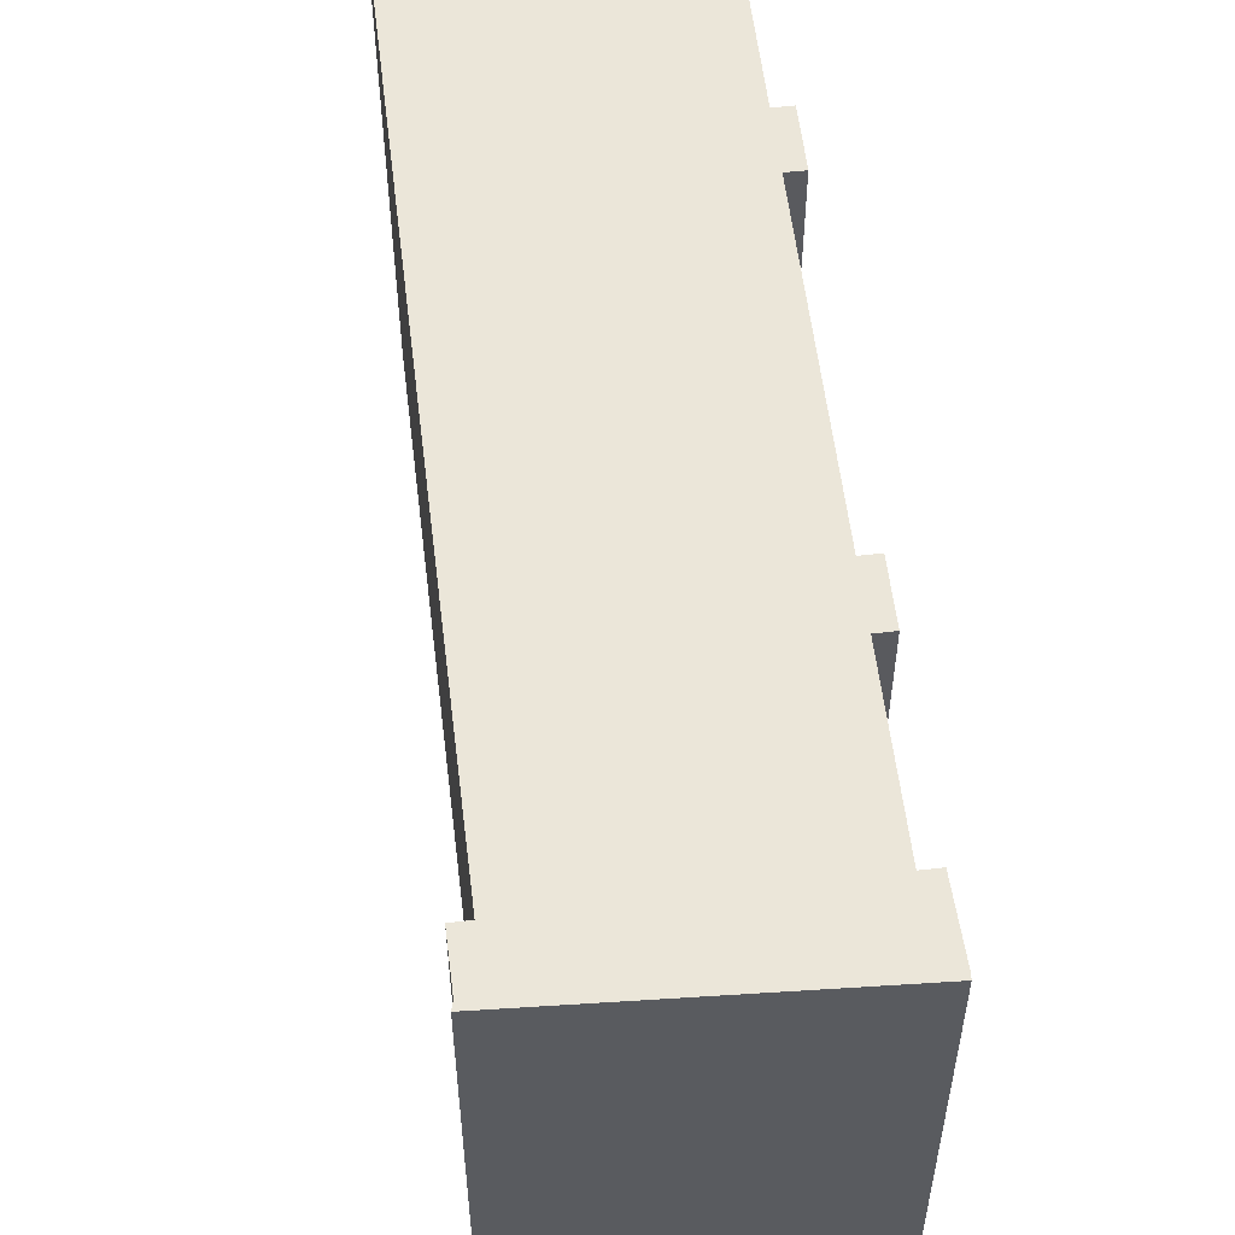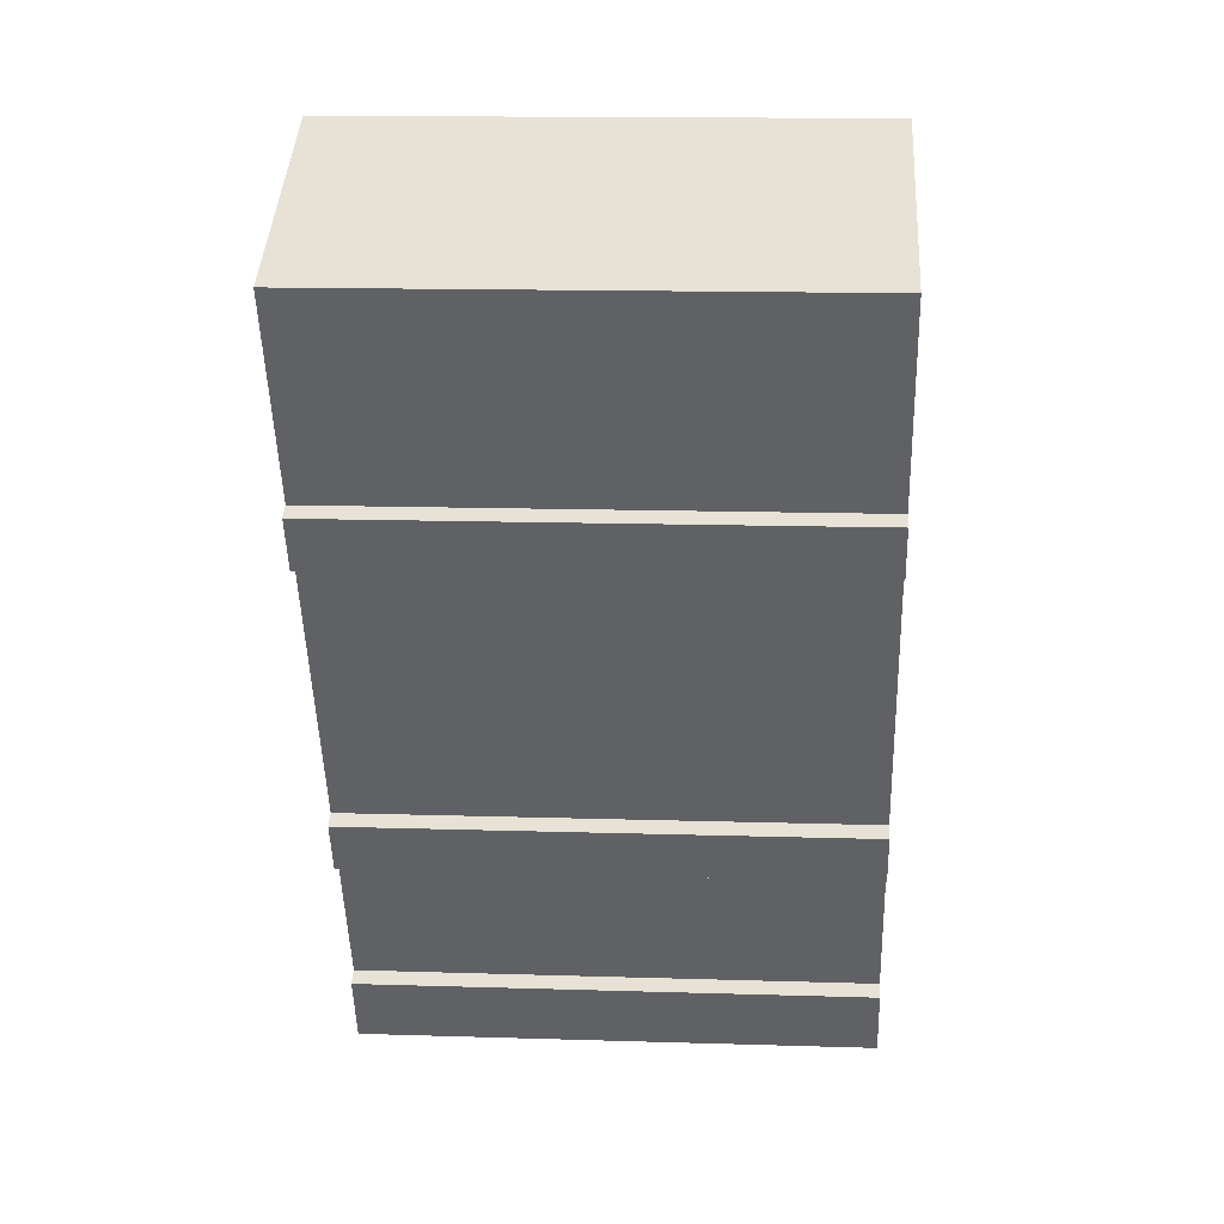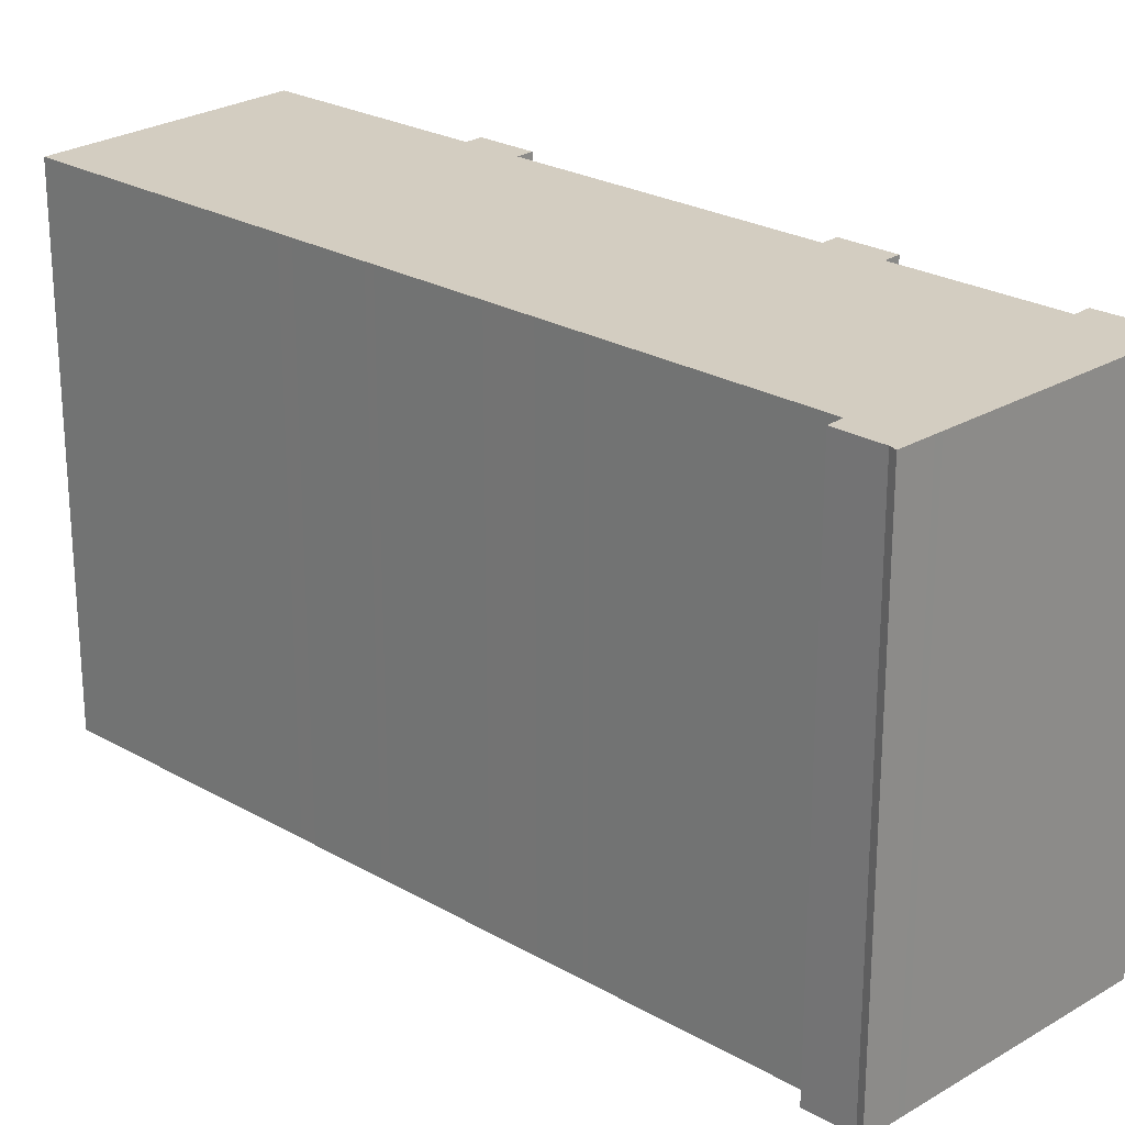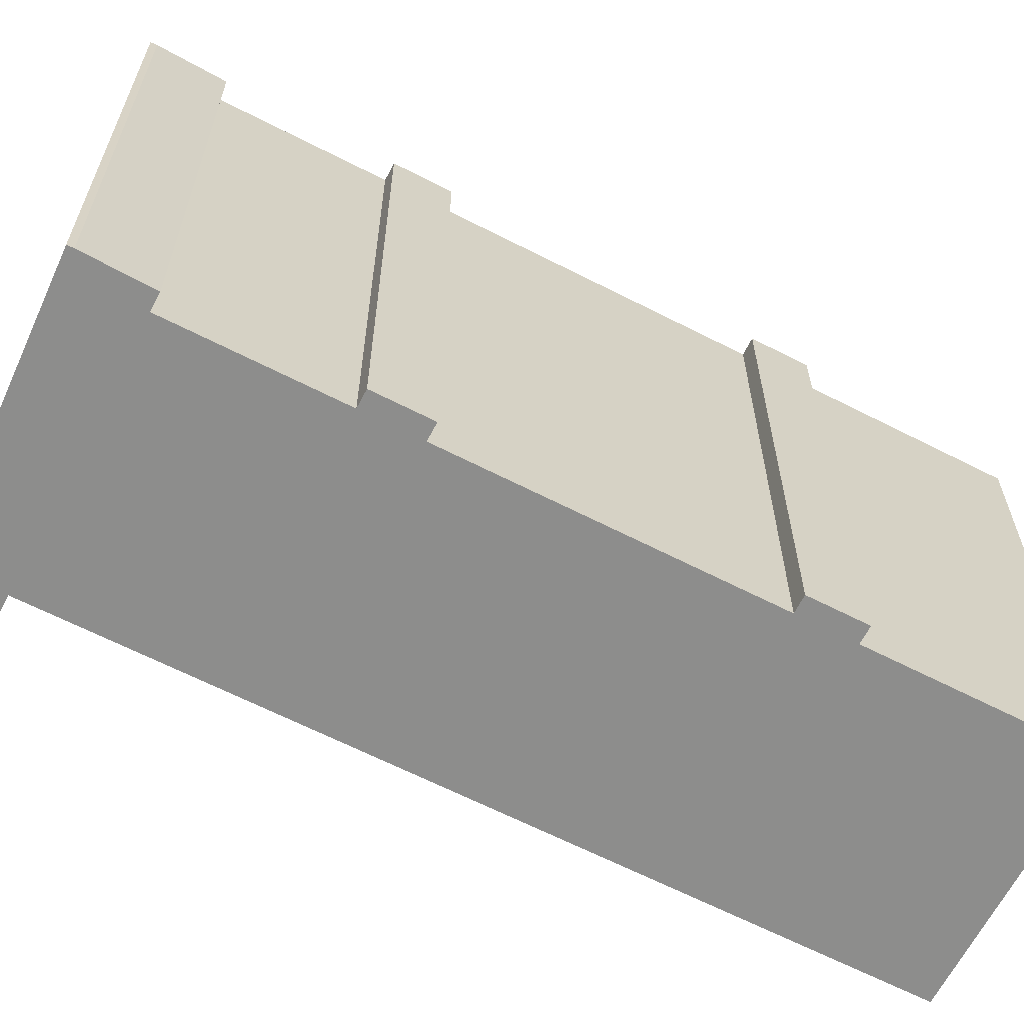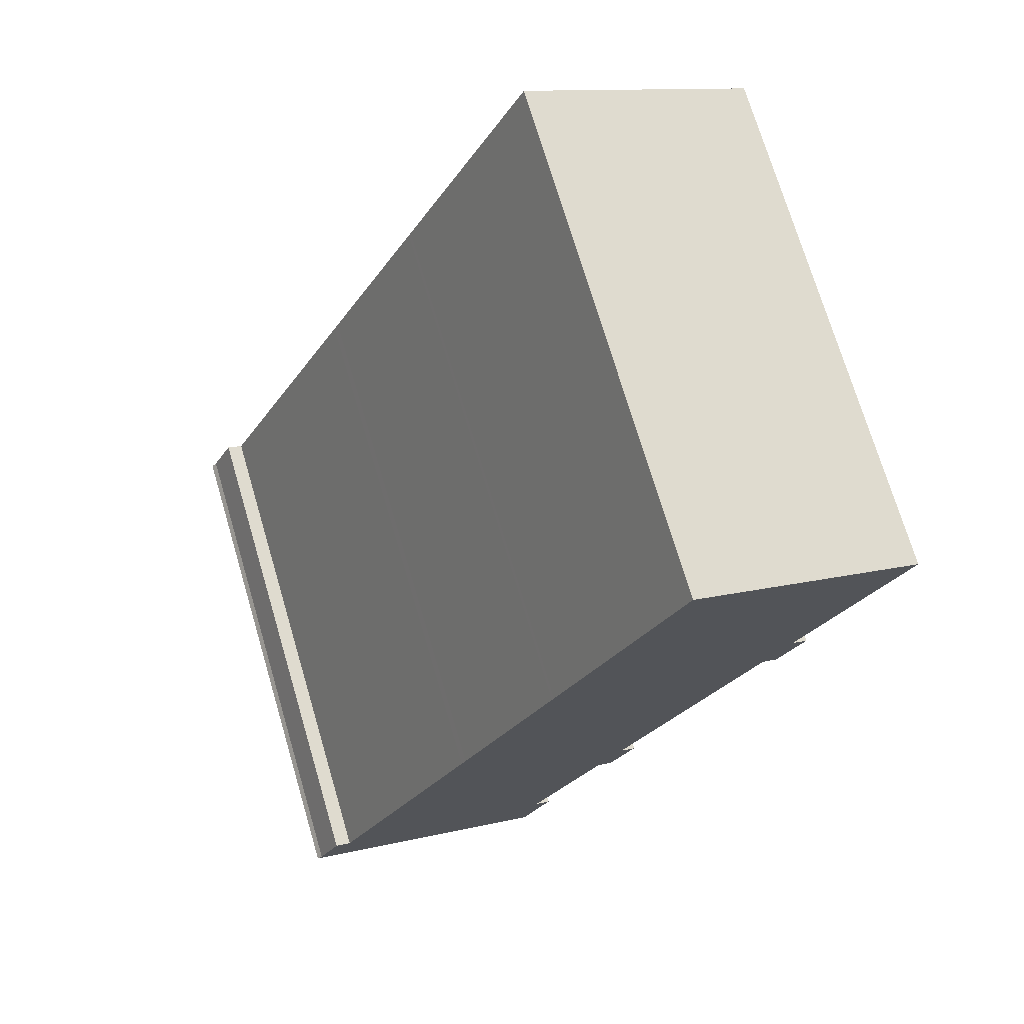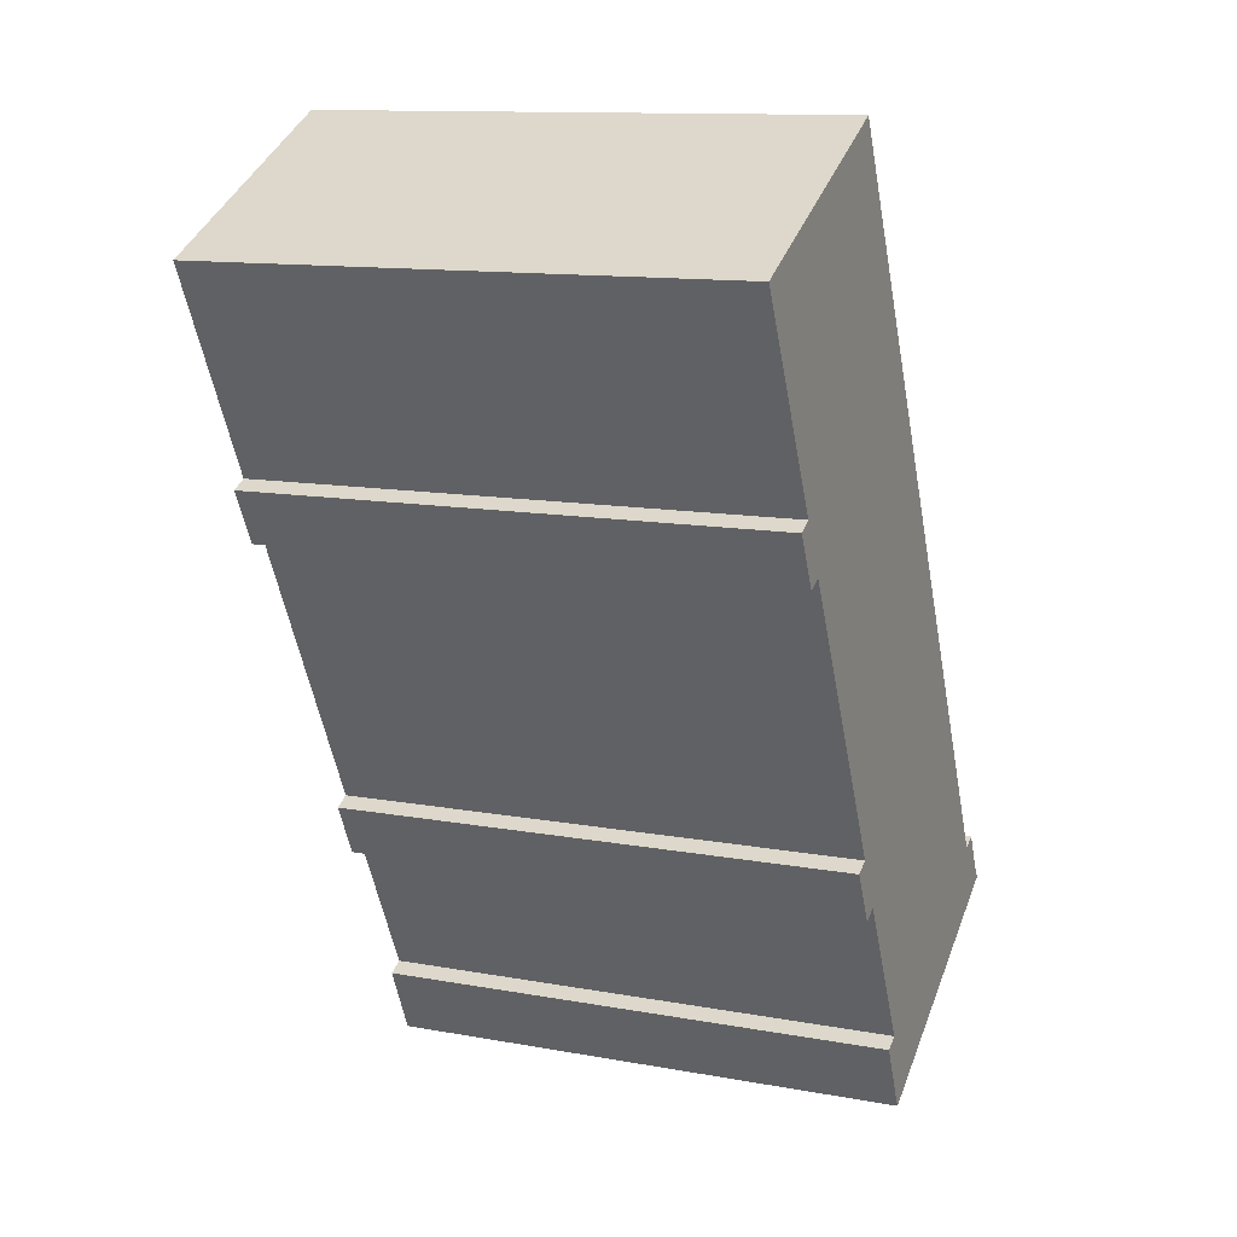
<metadata>
{"format":"obj","ext":"obj","renderer":"f3d","projection":"perspective","resolution":1024,"background":"white","views":[{"elev":57.1,"azim":146.4,"up":"+Y"},{"elev":14.8,"azim":-86.2,"up":"+Z"},{"elev":24.8,"azim":106.3,"up":"+Y"},{"elev":-64.5,"azim":-144.0,"up":"+Y"},{"elev":72.7,"azim":163.5,"up":"+Z"},{"elev":12.3,"azim":-66.7,"up":"+Z"}]}
</metadata>
<code>
v  4.773 29.99 -11.77
v  6.279 9.039e-16 -14.76
v  4.772 7.208e-16 -11.77
v  6.28 29.99 -14.76
v  5.689 6.926e-16 -11.31
v  5.689 29.99 -11.31
v  4.202 29.99 -8.355
v  4.202 5.116e-16 -8.354
v  3.892 29.99 -7.739
v  3.892 4.738e-16 -7.738
v  2.595 29.99 -5.158
v  2.594 3.158e-16 -5.157
v  2.365 29.99 -4.703
v  2.364 2.879e-16 -4.702
v  1.318 29.99 -2.623
v  1.318 1.605e-16 -2.622
v  1.133 29.99 -2.254
v  1.133 1.38e-16 -2.253
v  0.0006412 29.99 -0.0009475
v  0 0 0
v  11.16 -3.436e-16 5.612
v  11.16 29.99 5.611
v  13.39 -4.124e-16 6.735
v  13.39 29.99 6.734
v  14.75 -2.467e-16 4.029
v  14.75 29.99 4.028
v  19.2 2.941e-16 -4.803
v  19.2 29.99 -4.804
v  20.48 4.491e-16 -7.334
v  20.48 29.99 -7.335
v  20.6 4.638e-16 -7.574
v  20.6 29.99 -7.575
v  21.02 5.153e-16 -8.415
v  21.02 29.99 -8.416
v  21.75 6.04e-16 -9.863
v  21.75 29.99 -9.864
v  23.05 7.616e-16 -12.44
v  23.05 29.99 -12.44
v  23.29 7.917e-16 -12.93
v  23.29 29.99 -12.93
v  24.6 9.51e-16 -15.53
v  24.61 29.99 -15.53
v  25.92 1.111e-15 -18.14
v  25.92 29.99 -18.14
v  26.17 1.142e-15 -18.64
v  26.17 29.99 -18.64
v  27.48 1.3e-15 -21.24
v  27.48 29.99 -21.24
v  28.72 1.451e-15 -23.69
v  28.72 29.99 -23.69
v  28.84 1.466e-15 -23.94
v  28.84 29.99 -23.94
v  30.1 1.619e-15 -26.44
v  30.1 29.99 -26.44
v  33.58 2.043e-15 -33.36
v  33.58 29.99 -33.36
v  34.55 2.16e-15 -35.27
v  34.55 29.99 -35.27
v  35.44 2.132e-15 -34.82
v  35.44 29.99 -34.82
v  36.72 2.289e-15 -37.39
v  36.72 29.99 -37.39
v  37.02 2.31e-15 -37.72
v  37.02 29.99 -37.73
v  35.16 29.99 -38.79
v  35.16 2.375e-15 -38.79
v  34.77 29.99 -39.01
v  34.77 2.389e-15 -39.01
v  23.01 29.99 -45.75
v  23.01 2.801e-15 -45.74
v  22.03 29.99 -46.31
v  22.03 2.835e-15 -46.31
v  21.84 29.99 -45.99
v  21.84 2.816e-15 -45.99
v  20.19 29.99 -42.41
v  20.19 2.597e-15 -42.41
v  21.1 2.569e-15 -41.95
v  21.1 29.99 -41.95
v  20.51 29.99 -40.77
v  20.51 2.496e-15 -40.77
v  20.15 29.99 -40.07
v  20.15 2.453e-15 -40.07
v  19.9 29.99 -39.56
v  19.9 2.422e-15 -39.56
v  18.6 29.99 -36.98
v  18.6 2.265e-15 -36.98
v  18.29 29.99 -36.37
v  18.29 2.227e-15 -36.37
v  16.8 29.99 -33.39
v  16.8 2.045e-15 -33.39
v  15.88 29.99 -33.86
v  15.88 2.073e-15 -33.85
v  14.38 29.99 -30.87
v  14.38 1.89e-15 -30.87
v  15.3 1.862e-15 -30.41
v  15.3 29.99 -30.41
v  14.16 29.99 -28.16
v  14.16 1.724e-15 -28.16
v  13.43 29.99 -26.7
v  13.43 1.635e-15 -26.69
v  12.47 29.99 -24.79
v  12.47 1.518e-15 -24.79
v  9.912 29.99 -19.71
v  9.911 1.207e-15 -19.7
v  8.223 29.99 -16.35
v  8.222 1.001e-15 -16.35
v  7.19 29.99 -14.29
v  7.189 8.752e-16 -14.29
g defaultobject
f 1 2 3
f 2 1 4
f 1 5 6
f 5 1 3
f 7 5 8
f 5 7 6
f 9 8 10
f 8 9 7
f 11 10 12
f 10 11 9
f 13 12 14
f 12 13 11
f 15 14 16
f 14 15 13
f 17 16 18
f 16 17 15
f 19 18 20
f 18 19 17
f 19 21 22
f 21 19 20
f 22 23 24
f 23 22 21
f 24 25 26
f 25 24 23
f 26 27 28
f 27 26 25
f 28 29 30
f 29 28 27
f 30 31 32
f 31 30 29
f 32 33 34
f 33 32 31
f 34 35 36
f 35 34 33
f 36 37 38
f 37 36 35
f 38 39 40
f 39 38 37
f 40 41 42
f 41 40 39
f 42 43 44
f 43 42 41
f 44 45 46
f 45 44 43
f 46 47 48
f 47 46 45
f 48 49 50
f 49 48 47
f 50 51 52
f 51 50 49
f 52 53 54
f 53 52 51
f 54 55 56
f 55 54 53
f 56 57 58
f 57 56 55
f 58 59 60
f 59 58 57
f 60 61 62
f 61 60 59
f 62 63 64
f 63 62 61
f 65 63 66
f 63 65 64
f 67 66 68
f 66 67 65
f 69 68 70
f 68 69 67
f 71 70 72
f 70 71 69
f 73 72 74
f 72 73 71
f 75 74 76
f 74 75 73
f 75 77 78
f 77 75 76
f 79 77 80
f 77 79 78
f 81 80 82
f 80 81 79
f 83 82 84
f 82 83 81
f 85 84 86
f 84 85 83
f 87 86 88
f 86 87 85
f 89 88 90
f 88 89 87
f 91 90 92
f 90 91 89
f 93 92 94
f 92 93 91
f 93 95 96
f 95 93 94
f 97 95 98
f 95 97 96
f 99 98 100
f 98 99 97
f 101 100 102
f 100 101 99
f 103 102 104
f 102 103 101
f 105 104 106
f 104 105 103
f 107 106 108
f 106 107 105
f 4 108 2
f 108 4 107
f 21 25 23
f 25 21 20
f 25 20 18
f 25 18 16
f 25 16 27
f 27 16 14
f 27 14 12
f 27 12 10
f 27 10 8
f 27 8 5
f 27 5 29
f 29 5 3
f 29 3 2
f 29 2 108
f 29 108 31
f 108 33 31
f 33 108 106
f 33 106 35
f 35 106 37
f 37 106 104
f 37 104 39
f 39 104 41
f 41 104 102
f 41 102 43
f 43 102 45
f 45 102 100
f 45 100 47
f 47 100 98
f 47 98 49
f 49 98 95
f 49 95 51
f 51 95 53
f 53 95 94
f 53 94 92
f 53 92 90
f 90 55 53
f 55 90 88
f 55 88 86
f 55 86 84
f 55 84 82
f 55 82 57
f 57 82 80
f 57 80 77
f 57 61 59
f 61 57 77
f 61 77 76
f 61 76 74
f 61 74 63
f 63 74 66
f 66 74 68
f 68 74 70
f 70 74 72
f 22 17 19
f 17 22 24
f 17 24 26
f 17 26 15
f 15 26 13
f 13 26 28
f 13 28 11
f 11 28 9
f 9 28 7
f 7 28 6
f 6 4 1
f 4 6 28
f 4 28 30
f 4 30 107
f 107 30 105
f 105 30 32
f 105 32 34
f 105 34 36
f 105 36 103
f 103 36 38
f 103 38 101
f 101 38 40
f 101 40 42
f 101 42 44
f 101 44 99
f 99 44 46
f 99 46 48
f 99 48 97
f 97 48 96
f 96 48 50
f 96 91 93
f 91 96 50
f 91 50 52
f 91 52 54
f 91 54 89
f 89 54 87
f 87 54 56
f 87 56 85
f 85 56 83
f 83 56 81
f 81 56 79
f 79 56 78
f 78 56 58
f 65 67 64
f 78 73 75
f 73 78 58
f 73 58 60
f 73 60 62
f 73 62 64
f 73 64 67
f 73 67 69
f 73 69 71

</code>
